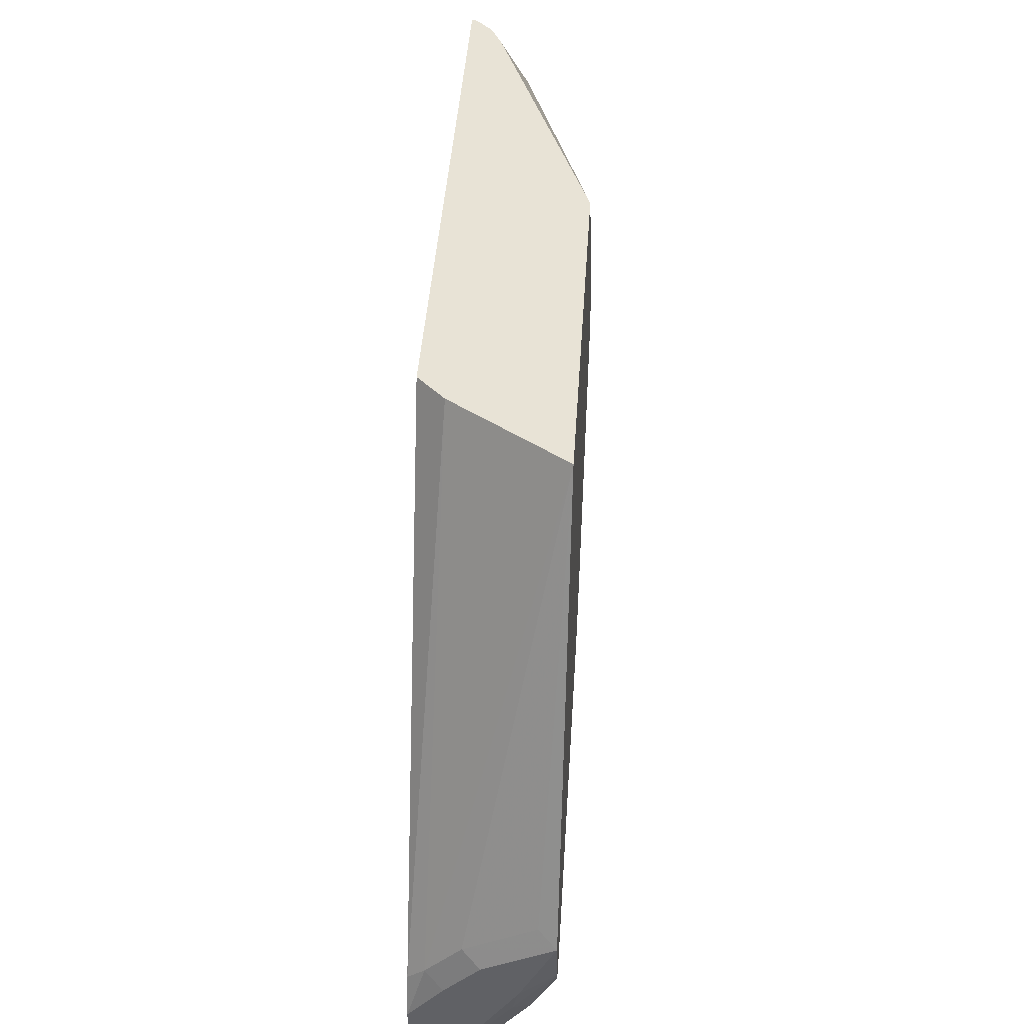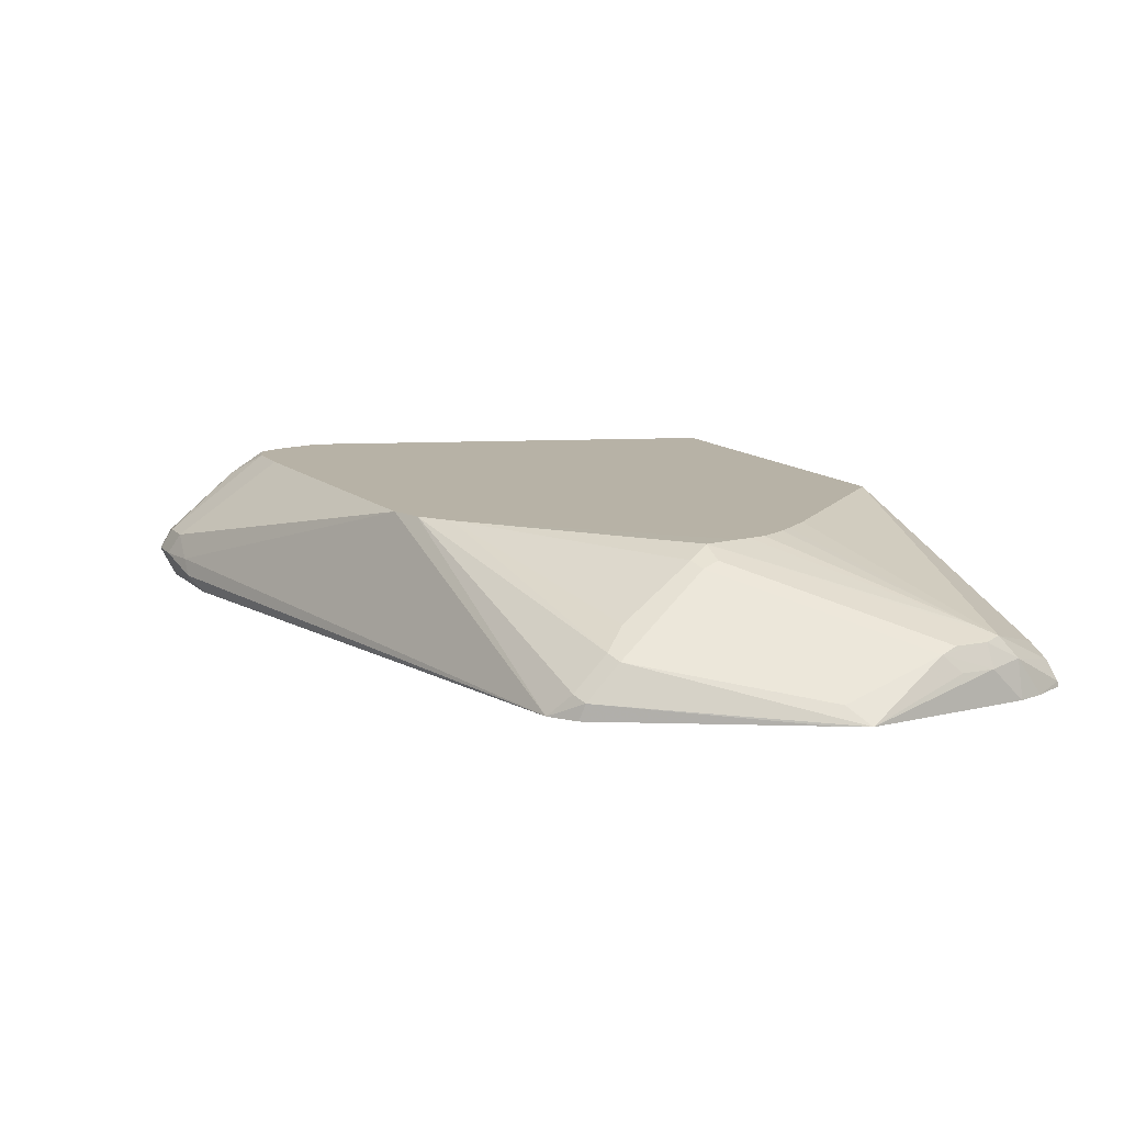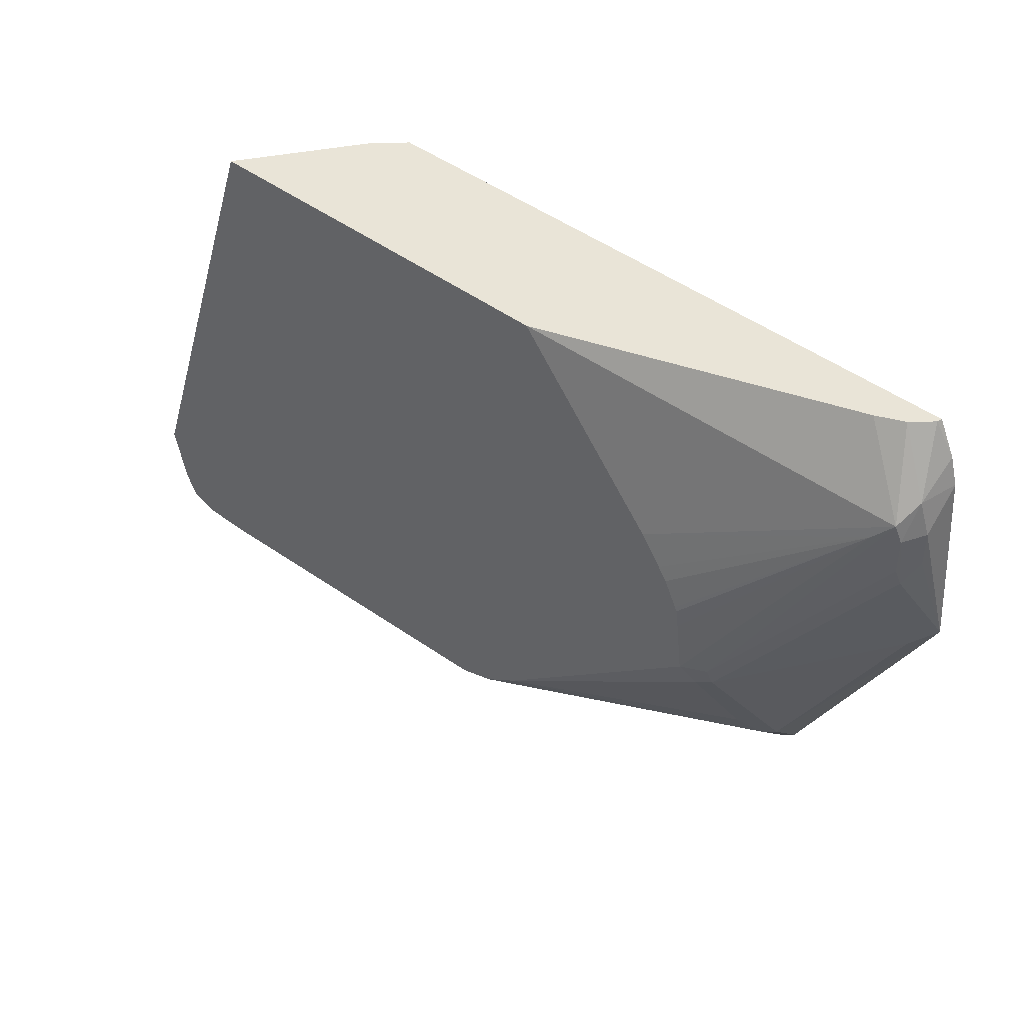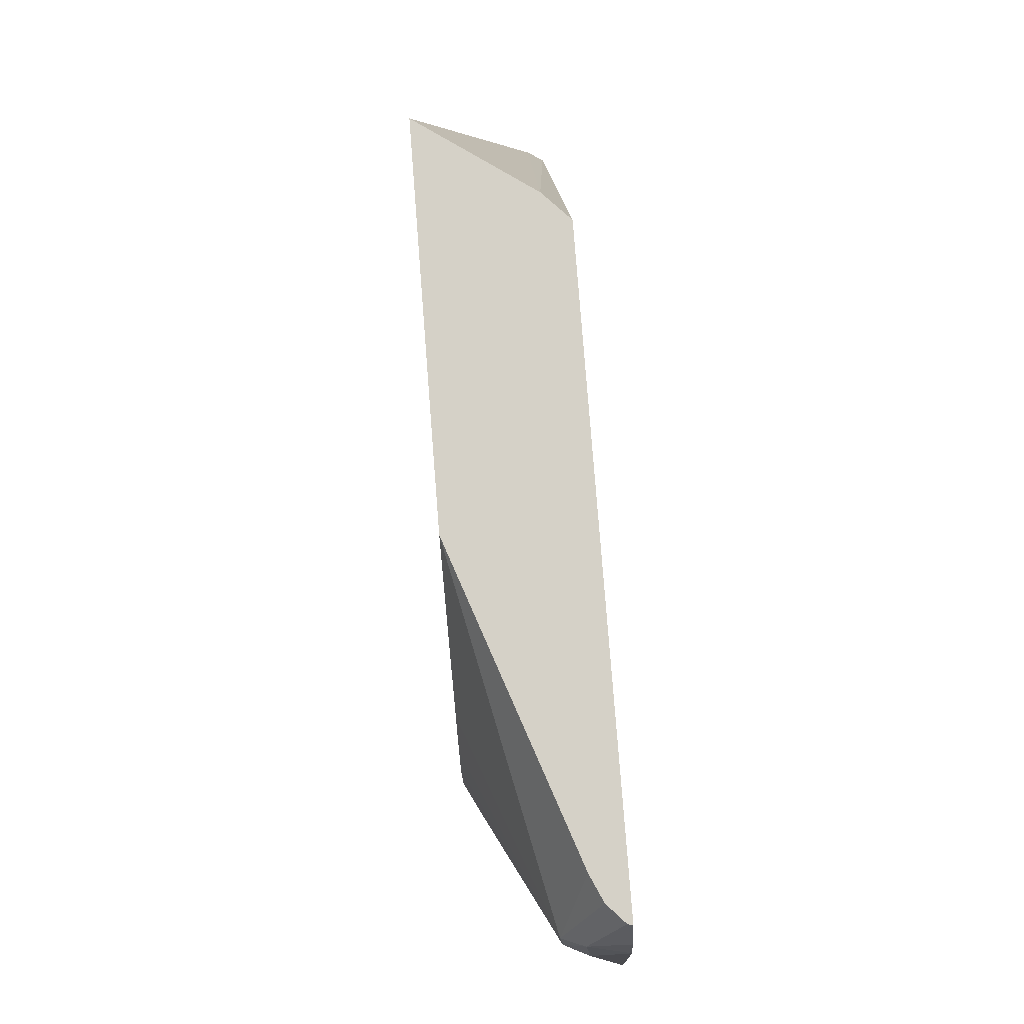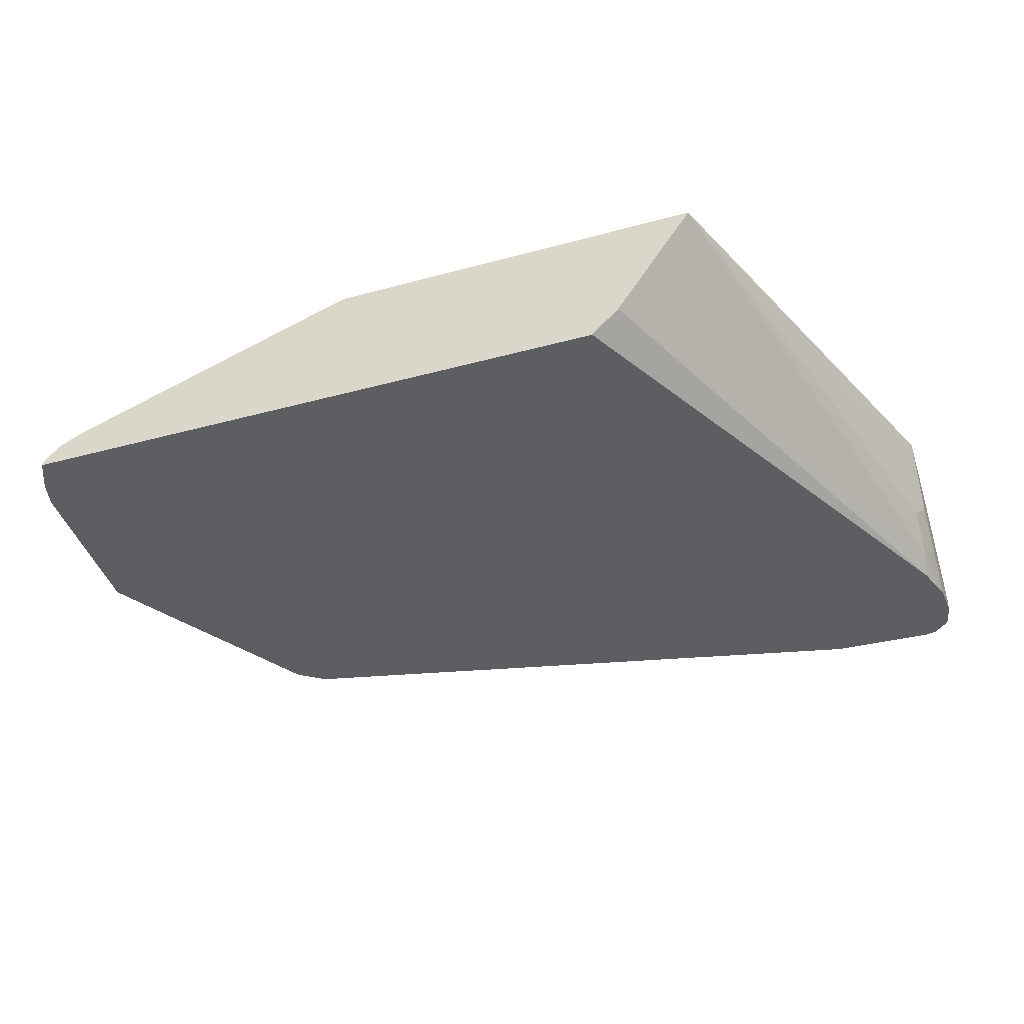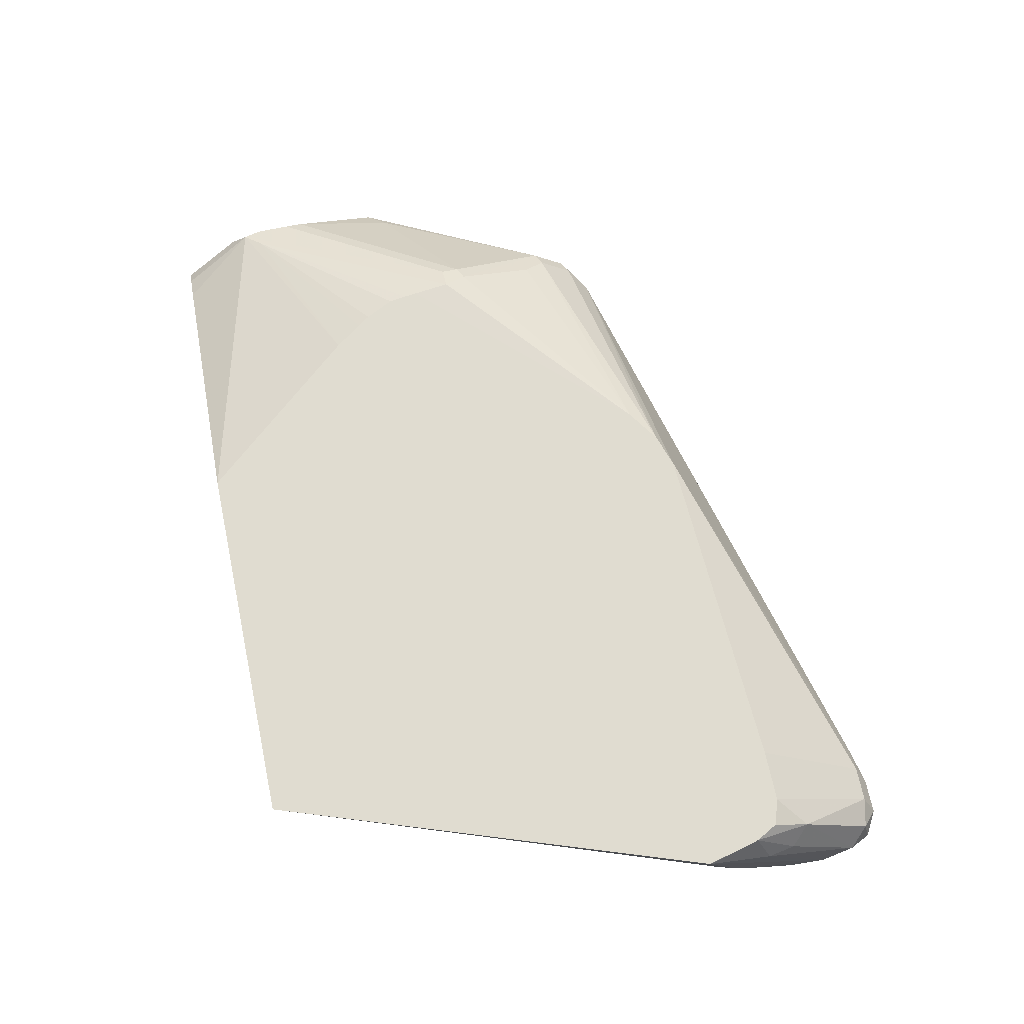
<metadata>
{"format":"obj","ext":"obj","renderer":"f3d","projection":"perspective","resolution":1024,"background":"white","views":[{"elev":41.7,"azim":93.6,"up":"+Z"},{"elev":12.3,"azim":-115.4,"up":"+Y"},{"elev":43.5,"azim":-138.2,"up":"+Z"},{"elev":78.9,"azim":-94.4,"up":"+Z"},{"elev":-38.2,"azim":19.1,"up":"+Y"},{"elev":69.6,"azim":78.0,"up":"+Y"}]}
</metadata>
<code>
v 0.04149 0.1038 -0.3113
v 0.05184 0.1141 -0.3009
v 0.05533 0.09684 -0.3043
v 0.0431 0.0833 -0.3007
v 0.04149 0.08992 -0.3043
v 0.02074 0.1038 -0.3113
v 0.03457 0.1176 -0.3043
v 0.04841 0.1522 -0.2559
v 0.06225 0.1038 -0.2905
v 0.05946 0.0833 -0.29
v 0.05184 0.08819 -0.3009
v 0.04964 0.0833 -0.2991
v -2.067e-05 0.08992 -0.3043
v -0.01987 0.0833 -0.2985
v -0.01043 0.09338 -0.306
v -0.002595 0.1038 -0.306
v 0.01382 0.1176 -0.3043
v 0.03103 0.1661 -0.2386
v 0.04664 0.1661 -0.2334
v 0.05388 0.1661 -0.2199
v 0.05876 0.1418 -0.2455
v 0.06225 0.1452 -0.2282
v 0.06321 0.0833 -0.2734
v 0.06043 0.0833 -0.2866
v -0.02046 0.0833 -0.2985
v -0.3918 0.0833 -0.2124
v -0.2075 0.1661 -0.2284
v 8.661e-05 0.1661 -0.2386
v 0.05699 0.1661 -0.2076
v 0.06225 0.166 -0.1867
v 0.06225 0.1245 -0.2075
v 0.06225 0.1038 -0.2282
v 0.06225 0.0833 -0.2522
v -0.4081 0.0833 -0.2005
v -0.4098 0.09338 -0.1971
v -0.4012 0.09684 -0.2006
v -0.2282 0.1661 -0.2217
v 0.0622 0.1661 -0.1867
v 0.05705 0.1556 -0.1764
v 0.05705 0.1141 -0.1971
v -0.02957 0.1661 0.07773
v 0.05705 0.09338 -0.2178
v 0.05453 0.0833 -0.2279
v -0.4746 0.0833 -0.08102
v -0.4098 0.1141 -0.1764
v -0.4846 0.0833 -0.06256
v -0.4012 0.1176 -0.1798
v -0.2486 0.1661 -0.2079
v -0.07656 0.09924 0.07773
v -0.2579 0.1661 0.07773
v -0.09324 0.0833 0.07773
v -0.4721 0.09338 -0.07265
v -0.389 0.1556 -0.1142
v -0.4847 0.0833 -0.06225
v -0.3804 0.1591 -0.1176
v -0.3916 0.1297 -0.166
v -0.2489 0.1661 -0.2076
v -0.3735 0.166 -0.1038
v -0.3424 0.1661 -0.02086
v -0.4669 0.1193 0.03112
v -0.4357 0.1038 0.07773
v -0.4631 0.0833 0.07773
v -0.4721 0.1141 -0.01039
v -0.3873 0.1591 -0.1038
v -0.4772 0.0833 0.04117
v -0.4772 0.1038 0.02072
v -0.4772 0.1038 -2.902e-05
v -0.3709 0.1661 -0.08121
v -0.4565 0.1245 0.02072
v -0.3545 0.1661 -0.03761
v -0.4703 0.1176 -2.902e-05
v -0.4703 0.1176 0.02072
v -0.4721 0.1063 0.04148
v -0.4513 0.09662 0.07773
v -0.4623 0.08627 0.07773
v -0.4726 0.0833 0.05762
v -0.4772 0.0833 0.04148
v -0.3699 0.1661 -0.07341
v -0.3597 0.1661 -0.04511
v -0.3673 0.1661 -0.06027
v -0.3685 0.1661 -0.06271
f 40 41 42
f 41 62 51
f 41 49 42
f 41 50 61
f 41 61 74
f 41 74 75
f 41 75 62
f 41 51 49
f 47 55 56
f 43 49 51
f 45 46 52
f 45 52 53
f 45 53 55
f 45 55 47
f 46 54 52
f 39 41 40
f 42 49 43
f 37 47 48
f 26 36 37
f 36 45 47
f 47 56 48
f 26 35 36
f 26 37 27
f 29 38 30
f 30 39 40
f 30 40 31
f 30 38 41
f 36 47 37
f 30 41 39
f 31 42 32
f 32 42 33
f 33 42 43
f 34 44 35
f 35 45 36
f 35 44 46
f 35 46 45
f 31 40 42
f 48 56 55
f 73 77 76
f 48 58 57
f 60 74 61
f 62 75 76
f 63 67 66
f 63 66 72
f 63 72 71
f 63 71 64
f 65 77 66
f 60 73 74
f 66 77 73
f 68 69 78
f 69 70 79
f 69 79 80
f 69 80 81
f 69 81 78
f 73 75 74
f 26 34 35
f 66 73 72
f 48 55 58
f 60 72 73
f 60 64 71
f 50 59 60
f 50 60 61
f 52 54 63
f 52 63 53
f 53 64 55
f 53 63 64
f 54 65 66
f 60 71 72
f 54 66 67
f 55 64 58
f 57 58 68
f 58 64 60
f 58 60 69
f 58 69 68
f 59 70 69
f 59 69 60
f 54 67 63
f 23 32 33
f 73 76 75
f 23 30 31
f 4 33 43
f 4 43 51
f 4 51 62
f 4 62 76
f 4 76 77
f 4 77 65
f 4 65 54
f 4 23 33
f 4 54 46
f 4 44 34
f 4 34 26
f 4 26 25
f 4 25 14
f 4 14 13
f 6 13 15
f 6 15 16
f 4 46 44
f 6 16 17
f 4 24 23
f 4 12 10
f 1 2 3
f 23 31 32
f 1 4 5
f 1 5 13
f 1 13 6
f 1 6 17
f 1 17 7
f 4 10 24
f 1 7 2
f 2 9 3
f 2 7 8
f 3 9 10
f 3 10 11
f 3 11 12
f 3 12 4
f 4 13 5
f 2 8 9
f 7 17 28
f 1 3 4
f 7 18 8
f 18 68 78
f 18 78 81
f 18 81 80
f 18 80 79
f 18 79 70
f 18 70 59
f 18 59 50
f 18 57 68
f 18 50 41
f 18 38 29
f 18 29 20
f 18 20 19
f 20 29 22
f 20 22 21
f 22 29 30
f 7 28 18
f 18 41 38
f 18 48 57
f 22 30 23
f 18 27 37
f 18 37 48
f 8 20 21
f 8 21 9
f 8 18 19
f 9 21 22
f 9 22 23
f 9 23 24
f 9 24 10
f 8 19 20
f 13 14 15
f 14 25 15
f 15 25 26
f 15 26 16
f 16 26 27
f 16 27 17
f 17 27 28
f 10 12 11
f 18 28 27

</code>
